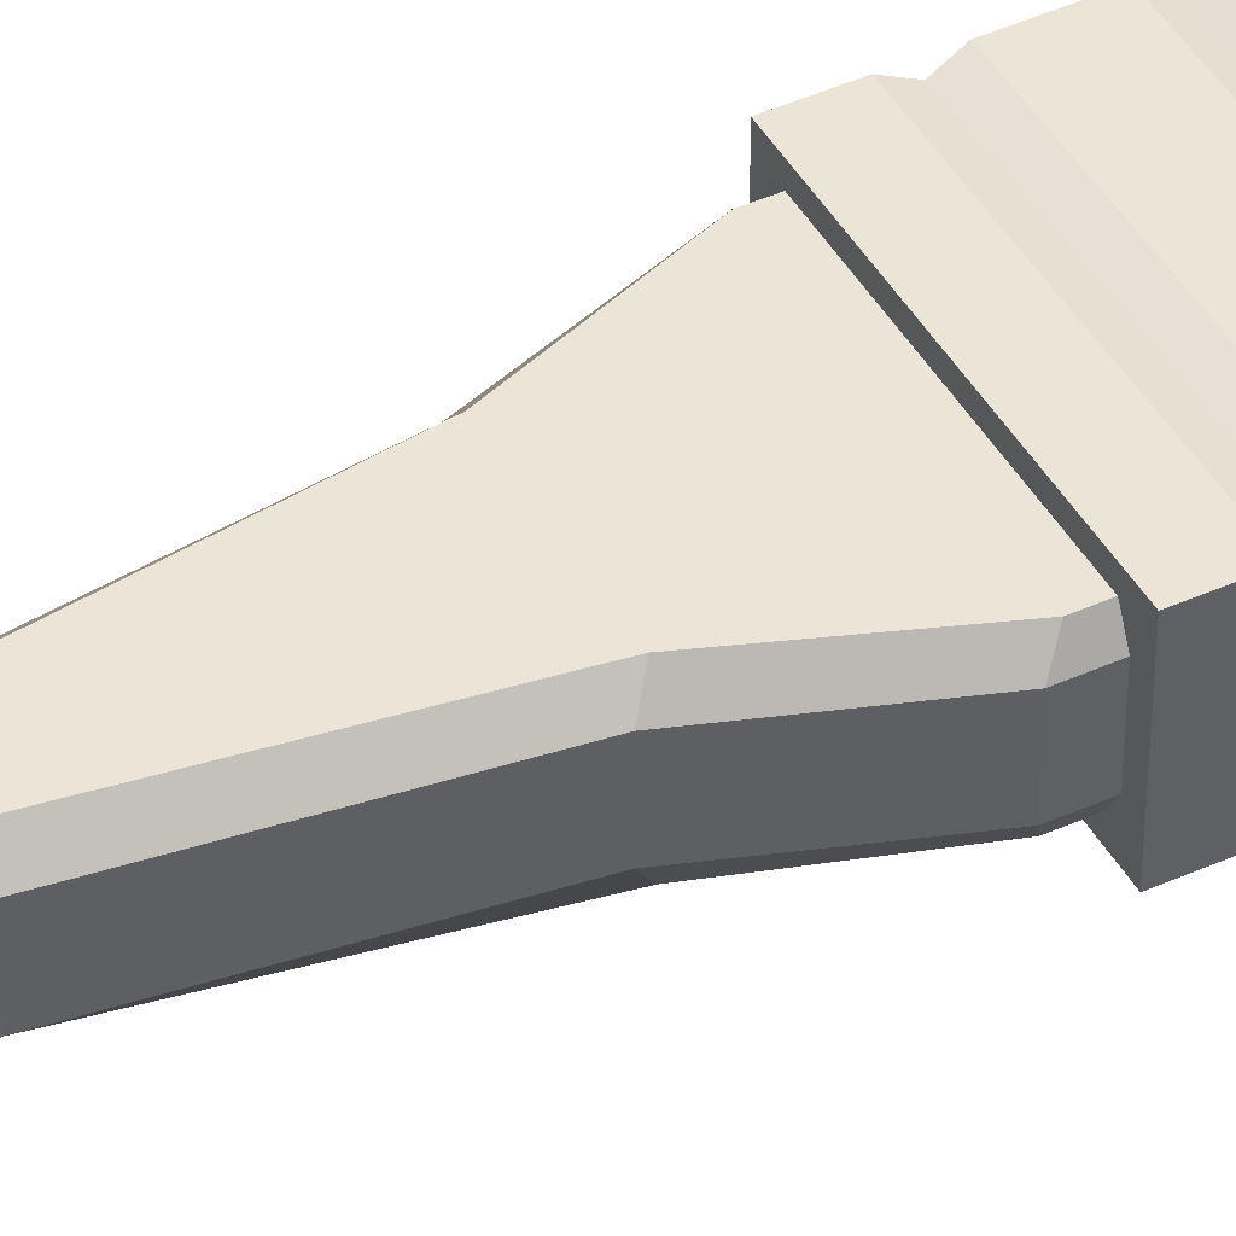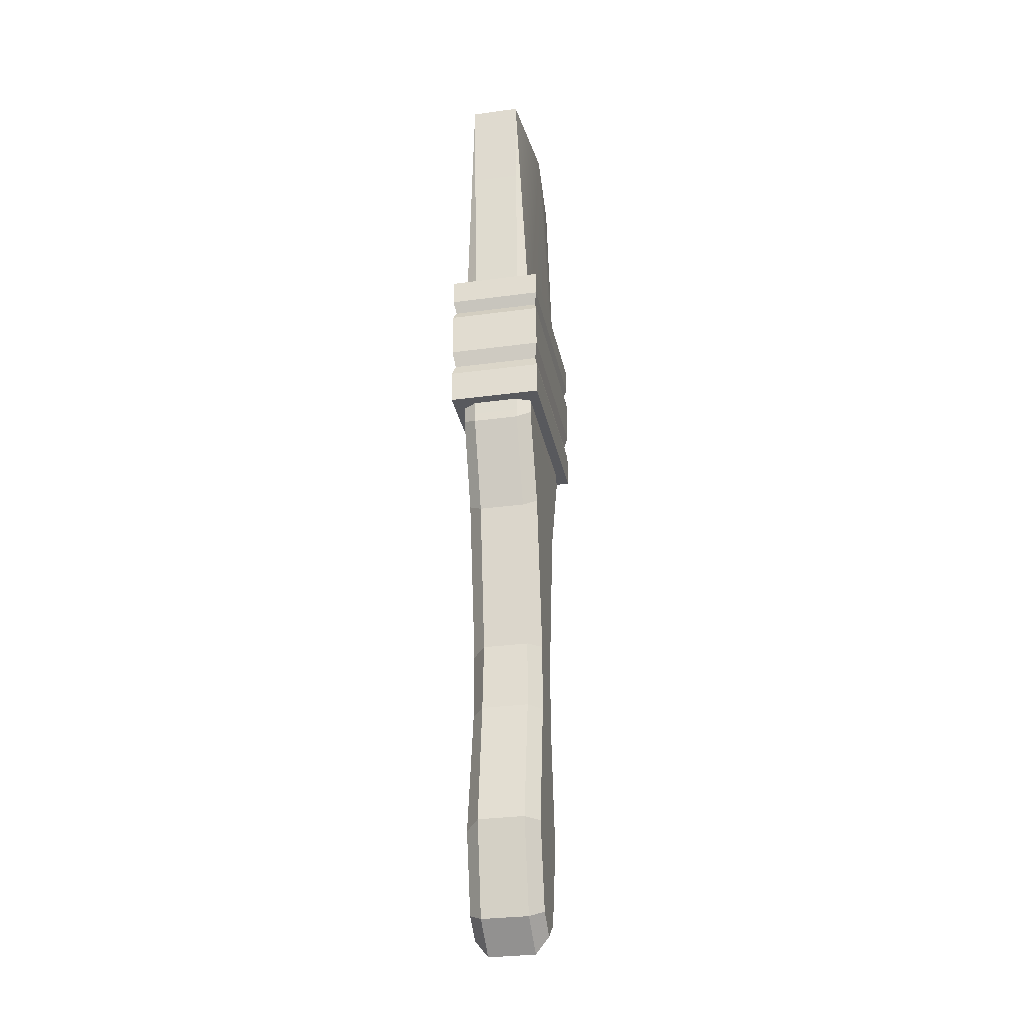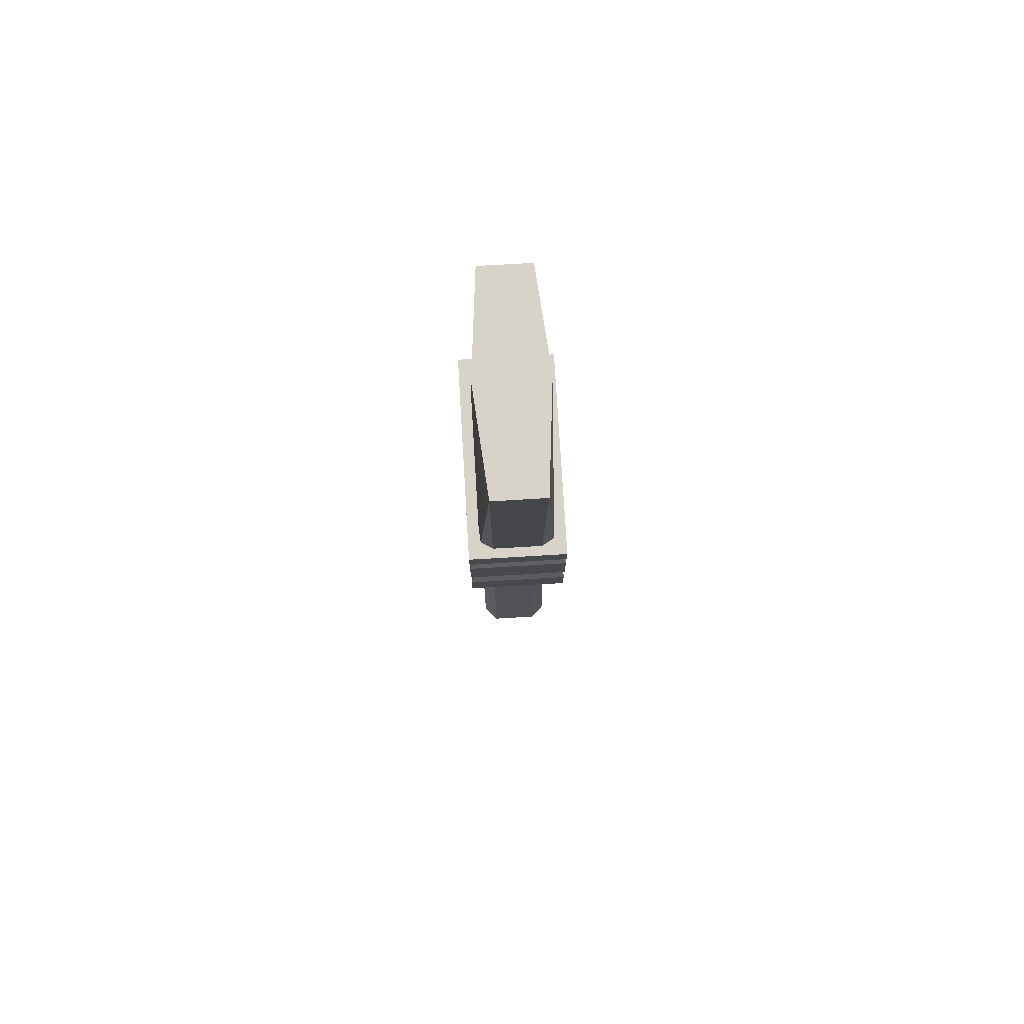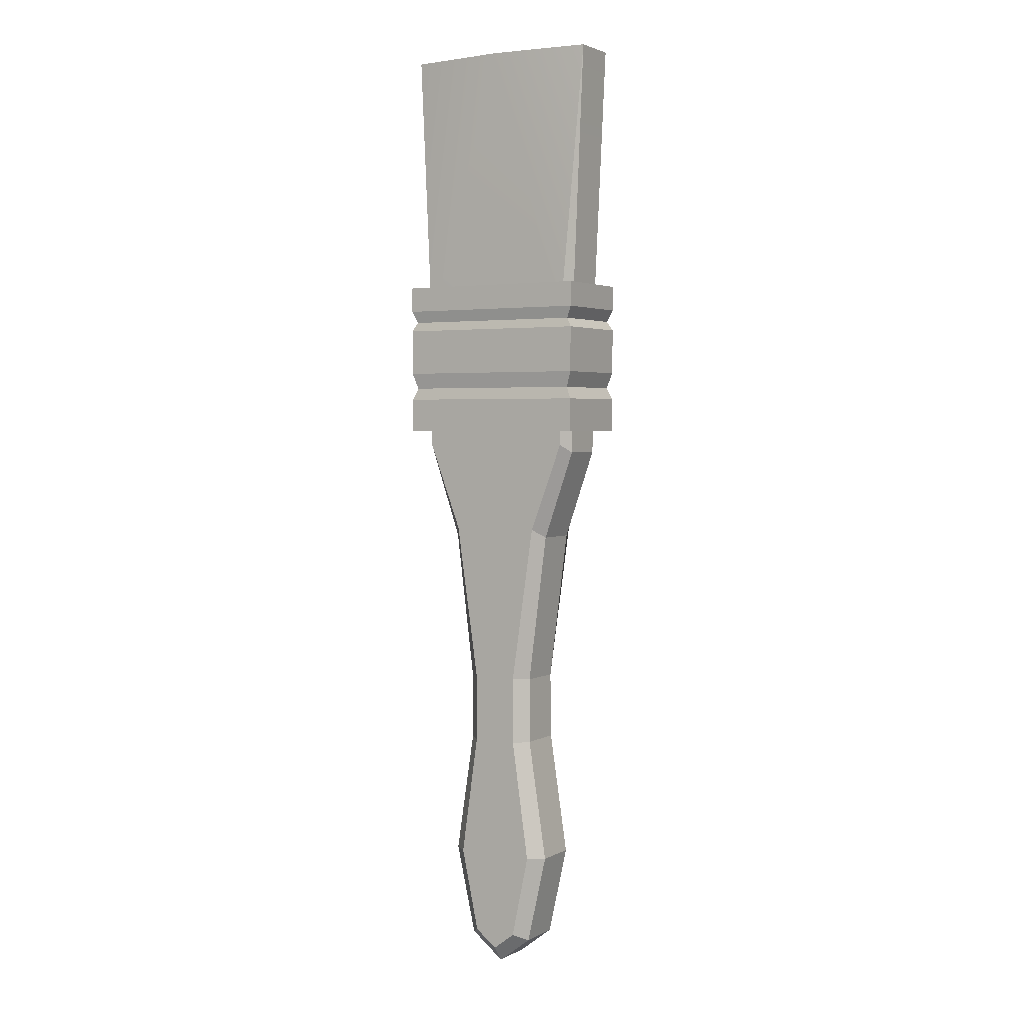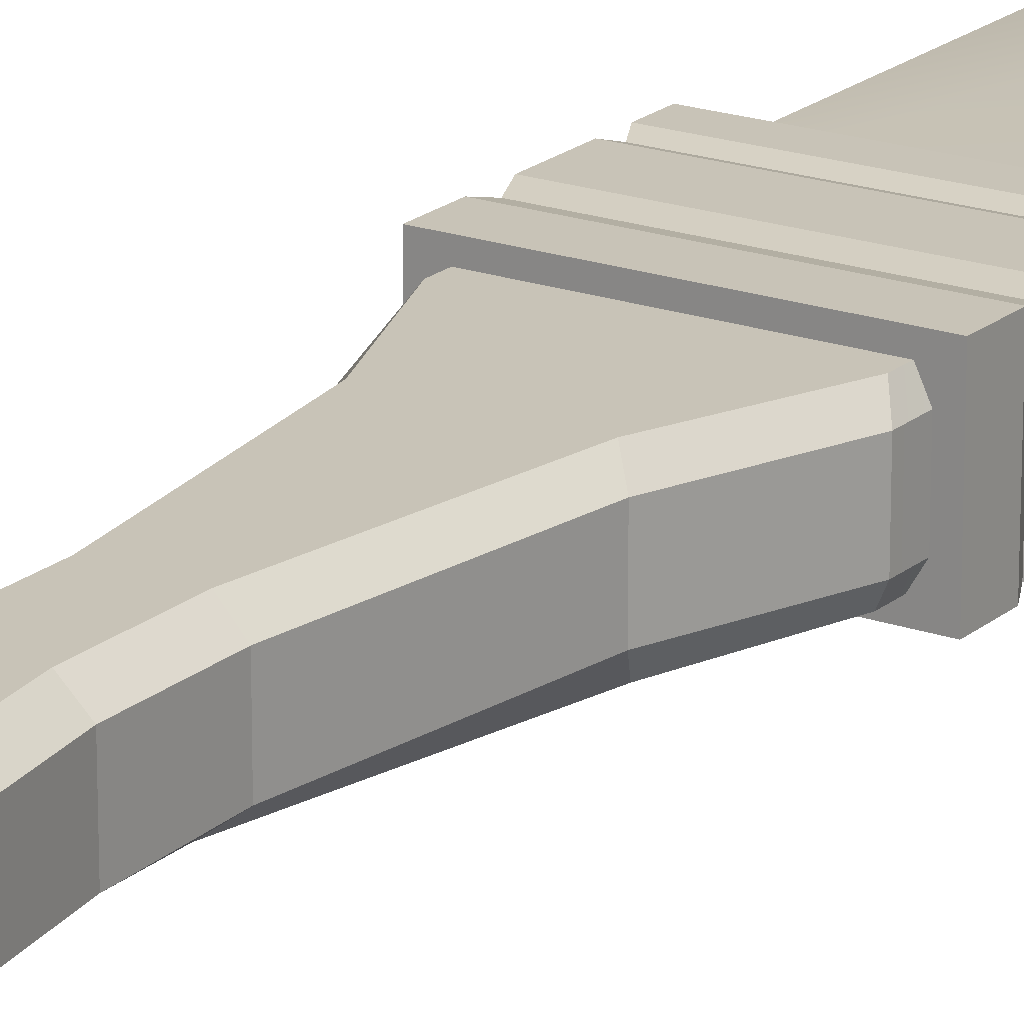
<metadata>
{"format":"obj","ext":"obj","renderer":"f3d","projection":"perspective","resolution":1024,"background":"white","views":[{"elev":44.2,"azim":-117.8,"up":"+Y"},{"elev":-30.1,"azim":101.2,"up":"+Z"},{"elev":77.2,"azim":-93.4,"up":"+Z"},{"elev":2.8,"azim":-149.0,"up":"+Z"},{"elev":19.7,"azim":-146.5,"up":"+Y"}]}
</metadata>
<code>
g SM_Tool_Paint_Brush_01
v 0.0445 0.02113 0.1387
v 0.0445 -0.02113 0.1387
v -0.0445 -0.02113 0.1387
v -0.0445 0.02113 0.1387
v 0.04491 0.02113 0.209
v -0.04491 0.02113 0.209
v -0.04491 -0.02113 0.209
v 0.04491 -0.02113 0.209
v 0.04214 0.01996 0.1595
v -0.04214 0.01996 0.1595
v -0.04214 -0.01996 0.1595
v 0.04214 -0.01996 0.1595
v 0.04459 0.02113 0.1541
v -0.04459 0.02113 0.1541
v -0.04459 -0.02113 0.1541
v 0.04459 -0.02113 0.1541
v 0.04466 0.02113 0.1669
v 0.04466 -0.02113 0.1669
v -0.04466 -0.02113 0.1669
v -0.04466 0.02113 0.1669
v 0.04232 0.01996 0.192
v 0.04232 -0.01996 0.192
v -0.04232 -0.01996 0.192
v -0.04232 0.01996 0.192
v 0.04484 0.02113 0.1975
v 0.04484 -0.02113 0.1975
v -0.04484 -0.02113 0.1975
v -0.04484 0.02113 0.1975
v 0.04478 0.02113 0.1878
v -0.04478 0.02113 0.1878
v -0.04478 -0.02113 0.1878
v 0.04478 -0.02113 0.1878
v 0.0251 0.01051 -0.06957
v 0.01841 0.01642 -0.06942
v 0.01574 0.01051 -0.1111
v 0.01027 0.01642 -0.1079
v 0.01877 -0.01642 -0.07241
v 0.0251 -0.0103 -0.06957
v 0.01574 -0.01051 -0.1111
v 0.01027 -0.01642 -0.1079
v -0.0251 -0.0103 -0.06957
v -0.01877 -0.01642 -0.07241
v -0.01574 -0.01051 -0.1111
v -0.01027 -0.01642 -0.1079
v 0 -0.01642 -0.1158
v 0 -0.01051 -0.1233
v -0.01841 0.01642 -0.06942
v -0.0251 0.01051 -0.06957
v -0.01574 0.01051 -0.1111
v -0.01027 0.01642 -0.1079
v 0 0.01642 -0.1158
v 0 0.01051 -0.1233
v 0.03649 0.01642 0.1321
v 0.03947 0.01011 0.1284
v 0.03982 0.01056 0.1899
v 0.03632 0.01642 0.1908
v -0.03947 0.01011 0.1284
v -0.03649 0.01642 0.1321
v -0.03632 0.01642 0.1908
v -0.03983 0.0105 0.1905
v -0.03598 -0.01642 0.1308
v -0.03947 -0.01051 0.1284
v -0.03983 -0.0105 0.1905
v -0.03632 -0.01642 0.1908
v 0.03947 -0.01051 0.1284
v 0.03598 -0.01642 0.1308
v 0.03632 -0.01642 0.1908
v 0.03982 -0.01056 0.1899
v 0.02516 -0.01032 0.08721
v 0.02097 -0.01642 0.09107
v -0.02318 -0.01642 0.09107
v -0.02516 -0.01032 0.08721
v -0.02516 0.01032 0.08721
v -0.02099 0.01642 0.09111
v 0.02099 0.01642 0.09111
v 0.02516 0.01032 0.08721
v -0.01632 0.01051 -0.01296
v -0.01041 0.01642 -0.01328
v -0.01036 0.01642 0.0182
v -0.01627 0.01051 0.01772
v 0.01627 0.01051 0.01772
v 0.01036 0.01642 0.0182
v 0.01041 0.01642 -0.01328
v 0.01632 0.01051 -0.01296
v -0.008005 -0.01642 -0.01341
v -0.01632 -0.01058 -0.01296
v -0.01627 -0.01003 0.01772
v -0.007776 -0.01642 0.01681
v 0.01632 -0.01058 -0.01296
v 0.008005 -0.01642 -0.01341
v 0.007776 -0.01642 0.01681
v 0.01627 -0.01003 0.01772
v 0.04585 0.01108 0.3204
v 0.04585 -0.01108 0.3204
v -0.04585 0.01108 0.3204
v -0.04585 -0.01108 0.3204
v 0.001173 -0.01529 0.3204
v 0.0004436 0.01529 0.3204
v -0.04214 0.01996 0.1595
v -0.04466 0.02113 0.1669
v -0.04214 -0.01996 0.1595
v -0.04466 -0.02113 0.1669
v 0.04214 -0.01996 0.1595
v 0.04466 -0.02113 0.1669
v 0.04466 0.02113 0.1669
v 0.04214 0.01996 0.1595
v -0.04214 0.01996 0.1595
v 0.04214 0.01996 0.1595
v -0.04459 0.02113 0.1541
v -0.04214 0.01996 0.1595
v -0.04214 -0.01996 0.1595
v 0.04214 -0.01996 0.1595
v -0.04459 -0.02113 0.1541
v -0.04214 -0.01996 0.1595
v 0.04459 -0.02113 0.1541
v 0.04214 -0.01996 0.1595
v 0.04214 0.01996 0.1595
v 0.04459 0.02113 0.1541
v -0.04459 0.02113 0.1541
v -0.0445 0.02113 0.1387
v 0.0445 0.02113 0.1387
v 0.04459 0.02113 0.1541
v -0.0445 0.02113 0.1387
v -0.04459 0.02113 0.1541
v -0.04459 -0.02113 0.1541
v -0.0445 -0.02113 0.1387
v 0.04459 -0.02113 0.1541
v 0.0445 -0.02113 0.1387
v -0.0445 -0.02113 0.1387
v -0.04459 -0.02113 0.1541
v 0.0445 -0.02113 0.1387
v 0.04459 -0.02113 0.1541
v 0.04459 0.02113 0.1541
v 0.0445 0.02113 0.1387
v 0.04232 -0.01996 0.192
v 0.04478 -0.02113 0.1878
v -0.04232 -0.01996 0.192
v -0.04478 -0.02113 0.1878
v -0.04232 0.01996 0.192
v -0.04478 0.02113 0.1878
v 0.04478 0.02113 0.1878
v 0.04232 0.01996 0.192
v 0.04232 -0.01996 0.192
v 0.04232 0.01996 0.192
v 0.04484 -0.02113 0.1975
v 0.04232 -0.01996 0.192
v -0.04232 -0.01996 0.192
v -0.04232 0.01996 0.192
v -0.04484 -0.02113 0.1975
v -0.04232 -0.01996 0.192
v -0.04484 0.02113 0.1975
v -0.04232 0.01996 0.192
v 0.04232 0.01996 0.192
v 0.04484 0.02113 0.1975
v 0.04484 -0.02113 0.1975
v 0.04491 -0.02113 0.209
v 0.04491 0.02113 0.209
v 0.04484 0.02113 0.1975
v -0.04491 -0.02113 0.209
v 0.04491 -0.02113 0.209
v 0.04484 -0.02113 0.1975
v -0.04484 -0.02113 0.1975
v -0.04484 0.02113 0.1975
v -0.04491 0.02113 0.209
v -0.04491 -0.02113 0.209
v -0.04484 -0.02113 0.1975
v 0.04491 0.02113 0.209
v -0.04491 0.02113 0.209
v -0.04484 0.02113 0.1975
v 0.04484 0.02113 0.1975
v -0.04478 0.02113 0.1878
v -0.04466 0.02113 0.1669
v 0.04466 0.02113 0.1669
v 0.04478 0.02113 0.1878
v -0.04466 0.02113 0.1669
v -0.04478 0.02113 0.1878
v -0.04478 -0.02113 0.1878
v -0.04466 -0.02113 0.1669
v 0.04478 -0.02113 0.1878
v 0.04466 -0.02113 0.1669
v -0.04466 -0.02113 0.1669
v -0.04478 -0.02113 0.1878
v 0.04466 -0.02113 0.1669
v 0.04478 -0.02113 0.1878
v 0.04478 0.02113 0.1878
v 0.04466 0.02113 0.1669
v 0.01841 0.01642 -0.06942
v 0.0251 0.01051 -0.06957
v 0.01027 0.01642 -0.1079
v 0.01574 0.01051 -0.1111
v 0.0251 -0.0103 -0.06957
v 0.01877 -0.01642 -0.07241
v 0.01574 -0.01051 -0.1111
v 0.01027 -0.01642 -0.1079
v -0.01877 -0.01642 -0.07241
v -0.0251 -0.0103 -0.06957
v -0.01027 -0.01642 -0.1079
v 0 -0.01642 -0.1158
v 0 -0.01051 -0.1233
v -0.01574 -0.01051 -0.1111
v -0.0251 0.01051 -0.06957
v -0.01841 0.01642 -0.06942
v -0.01574 0.01051 -0.1111
v 0 0.01051 -0.1233
v 0 0.01642 -0.1158
v -0.01027 0.01642 -0.1079
v 0.03947 0.01011 0.1284
v 0.03649 0.01642 0.1321
v -0.03649 0.01642 0.1321
v -0.03947 0.01011 0.1284
v -0.03947 -0.01051 0.1284
v -0.03598 -0.01642 0.1308
v 0.03598 -0.01642 0.1308
v 0.03947 -0.01051 0.1284
v 0.02516 -0.01032 0.08721
v 0.02097 -0.01642 0.09107
v -0.02318 -0.01642 0.09107
v -0.02516 -0.01032 0.08721
v -0.02516 0.01032 0.08721
v -0.02099 0.01642 0.09111
v 0.02099 0.01642 0.09111
v 0.02516 0.01032 0.08721
v -0.01041 0.01642 -0.01328
v -0.01036 0.01642 0.0182
v -0.01627 0.01051 0.01772
v -0.01632 0.01051 -0.01296
v 0.01036 0.01642 0.0182
v 0.01041 0.01642 -0.01328
v 0.01632 0.01051 -0.01296
v 0.01627 0.01051 0.01772
v -0.01632 -0.01058 -0.01296
v -0.01627 -0.01003 0.01772
v -0.007776 -0.01642 0.01681
v -0.008005 -0.01642 -0.01341
v 0.008005 -0.01642 -0.01341
v 0.007776 -0.01642 0.01681
v 0.01627 -0.01003 0.01772
v 0.01632 -0.01058 -0.01296
v 0.0251 0.01051 -0.06957
v 0.01574 0.01051 -0.1111
v 0.01574 -0.01051 -0.1111
v 0.0251 -0.0103 -0.06957
v 0.01027 -0.01642 -0.1079
v 0 -0.01642 -0.1158
v -0.01027 -0.01642 -0.1079
v -0.0251 -0.0103 -0.06957
v -0.01574 -0.01051 -0.1111
v -0.01574 0.01051 -0.1111
v -0.0251 0.01051 -0.06957
v -0.01027 0.01642 -0.1079
v 0 0.01642 -0.1158
v 0.01027 0.01642 -0.1079
v -0.01574 0.01051 -0.1111
v -0.01574 -0.01051 -0.1111
v 0 -0.01051 -0.1233
v 0 0.01051 -0.1233
v 0.03632 0.01642 0.1908
v -0.03632 0.01642 0.1908
v -0.03649 0.01642 0.1321
v 0.03649 0.01642 0.1321
v -0.03947 0.01011 0.1284
v -0.03983 0.0105 0.1905
v -0.03983 -0.0105 0.1905
v -0.03947 -0.01051 0.1284
v -0.03632 -0.01642 0.1908
v 0.03632 -0.01642 0.1908
v 0.03598 -0.01642 0.1308
v -0.03598 -0.01642 0.1308
v 0.03947 -0.01051 0.1284
v 0.03982 -0.01056 0.1899
v 0.03982 0.01056 0.1899
v 0.03947 0.01011 0.1284
v 0.02097 -0.01642 0.09107
v -0.02318 -0.01642 0.09107
v -0.03947 -0.01051 0.1284
v -0.02516 -0.01032 0.08721
v -0.02516 0.01032 0.08721
v -0.03947 0.01011 0.1284
v -0.02099 0.01642 0.09111
v 0.02099 0.01642 0.09111
v 0.03947 0.01011 0.1284
v 0.02516 0.01032 0.08721
v 0.02516 -0.01032 0.08721
v 0.03947 -0.01051 0.1284
v -0.01041 0.01642 -0.01328
v 0.01041 0.01642 -0.01328
v 0.01036 0.01642 0.0182
v -0.01036 0.01642 0.0182
v -0.01627 0.01051 0.01772
v -0.01627 -0.01003 0.01772
v -0.01632 -0.01058 -0.01296
v -0.01632 0.01051 -0.01296
v 0.01632 0.01051 -0.01296
v 0.01632 -0.01058 -0.01296
v 0.01627 -0.01003 0.01772
v 0.01627 0.01051 0.01772
v -0.007776 -0.01642 0.01681
v 0.007776 -0.01642 0.01681
v 0.008005 -0.01642 -0.01341
v -0.008005 -0.01642 -0.01341
v -0.01632 -0.01058 -0.01296
v -0.0251 -0.0103 -0.06957
v -0.0251 0.01051 -0.06957
v -0.01632 0.01051 -0.01296
v 0.01877 -0.01642 -0.07241
v -0.01877 -0.01642 -0.07241
v 0.01632 0.01051 -0.01296
v 0.0251 0.01051 -0.06957
v 0.0251 -0.0103 -0.06957
v 0.01632 -0.01058 -0.01296
v -0.01841 0.01642 -0.06942
v 0.01841 0.01642 -0.06942
v 0.02516 0.01032 0.08721
v 0.01627 0.01051 0.01772
v 0.01627 -0.01003 0.01772
v 0.02516 -0.01032 0.08721
v -0.02516 -0.01032 0.08721
v -0.01627 -0.01003 0.01772
v -0.01627 0.01051 0.01772
v -0.02516 0.01032 0.08721
v 0 -0.01051 -0.1233
v 0.01574 -0.01051 -0.1111
v 0.01574 0.01051 -0.1111
v 0 0.01051 -0.1233
v 0.03632 0.01642 0.1908
v -0.03632 -0.01642 0.1908
v 0.03632 -0.01642 0.1908
v 0.03982 -0.01056 0.1899
v 0.04585 0.01108 0.3204
v 0.03982 0.01056 0.1899
v 0.03982 0.01056 0.1899
v 0.04585 0.01108 0.3204
v 0.03632 0.01642 0.1908
v 0.03632 -0.01642 0.1908
v 0.04585 -0.01108 0.3204
v 0.03982 -0.01056 0.1899
v -0.03632 0.01642 0.1908
v -0.03983 0.0105 0.1905
v -0.03983 0.0105 0.1905
v -0.04585 0.01108 0.3204
v -0.03983 -0.0105 0.1905
v -0.03983 -0.0105 0.1905
v -0.04585 -0.01108 0.3204
v -0.03632 -0.01642 0.1908
v -0.04585 0.01108 0.3204
v 0.0004436 0.01529 0.3204
v 0.001173 -0.01529 0.3204
v -0.04585 -0.01108 0.3204
v 0.04585 0.01108 0.3204
v 0.04585 -0.01108 0.3204
v -0.04585 0.01108 0.3204
v -0.03632 0.01642 0.1908
v 0.04585 -0.01108 0.3204
v -0.04585 -0.01108 0.3204
g SM_Tool_Paint_Brush_01_0
f 333 332 331
f 336 335 334
f 338 95 337
f 344 343 342
f 9 10 20
f 17 9 20
f 19 100 99
f 11 19 99
f 101 12 18
f 102 101 18
f 105 104 103
f 106 105 103
f 7 8 5
f 6 7 5
f 3 4 1
f 2 3 1
f 13 14 107
f 108 13 107
f 111 110 109
f 15 111 109
f 113 16 112
f 114 113 112
f 117 116 115
f 118 117 115
f 121 120 119
f 122 121 119
f 125 124 123
f 126 125 123
f 129 128 127
f 130 129 127
f 133 132 131
f 134 133 131
f 21 22 32
f 29 21 32
f 31 136 135
f 23 31 135
f 137 24 30
f 138 137 30
f 141 140 139
f 142 141 139
f 25 26 143
f 144 25 143
f 147 146 145
f 27 147 145
f 149 28 148
f 150 149 148
f 153 152 151
f 154 153 151
f 157 156 155
f 158 157 155
f 161 160 159
f 162 161 159
f 165 164 163
f 166 165 163
f 169 168 167
f 170 169 167
f 173 172 171
f 174 173 171
f 177 176 175
f 178 177 175
f 181 180 179
f 182 181 179
f 185 184 183
f 186 185 183
f 83 84 33
f 34 83 33
f 35 36 187
f 188 35 187
f 52 51 189
f 190 52 189
f 89 90 37
f 38 89 37
f 40 39 191
f 192 40 191
f 45 46 193
f 194 45 193
f 85 86 41
f 42 85 41
f 43 44 195
f 196 43 195
f 199 198 197
f 200 199 197
f 77 78 47
f 48 77 47
f 50 49 201
f 202 50 201
f 205 204 203
f 206 205 203
f 76 75 53
f 54 76 53
f 56 55 207
f 208 56 207
f 74 73 57
f 58 74 57
f 60 59 209
f 210 60 209
f 72 71 61
f 62 72 61
f 64 63 211
f 212 64 211
f 70 69 65
f 66 70 65
f 68 67 213
f 214 68 213
f 91 92 215
f 216 91 215
f 87 88 217
f 218 87 217
f 79 80 219
f 220 79 219
f 81 82 221
f 222 81 221
f 225 224 223
f 226 225 223
f 229 228 227
f 230 229 227
f 233 232 231
f 234 233 231
f 237 236 235
f 238 237 235
f 241 240 239
f 242 241 239
f 245 244 243
f 306 245 243
f 305 306 243
f 306 305 300
f 305 299 300
f 300 299 297
f 299 298 297
f 298 273 297
f 273 274 297
f 268 274 273
f 267 268 273
f 268 267 265
f 267 266 265
f 248 247 246
f 249 248 246
f 252 251 250
f 312 252 250
f 311 312 250
f 312 311 286
f 311 285 286
f 287 286 285
f 288 287 285
f 288 279 287
f 279 280 287
f 260 280 279
f 259 260 279
f 260 259 257
f 259 258 257
f 255 254 253
f 256 255 253
f 263 262 261
f 264 263 261
f 271 270 269
f 272 271 269
f 277 276 275
f 278 277 275
f 283 282 281
f 284 283 281
f 291 290 289
f 292 291 289
f 295 294 293
f 296 295 293
f 303 302 301
f 304 303 301
f 309 308 307
f 310 309 307
f 315 314 313
f 316 315 313
f 319 318 317
f 320 319 317
f 323 322 321
f 324 323 321
f 98 93 325
f 352 98 325
f 352 351 98
f 329 94 328
f 330 329 328
f 96 340 339
f 341 96 339
f 348 347 345
f 347 346 345
f 347 350 346
f 350 349 346
f 327 353 97
f 327 97 326
f 97 354 326

</code>
